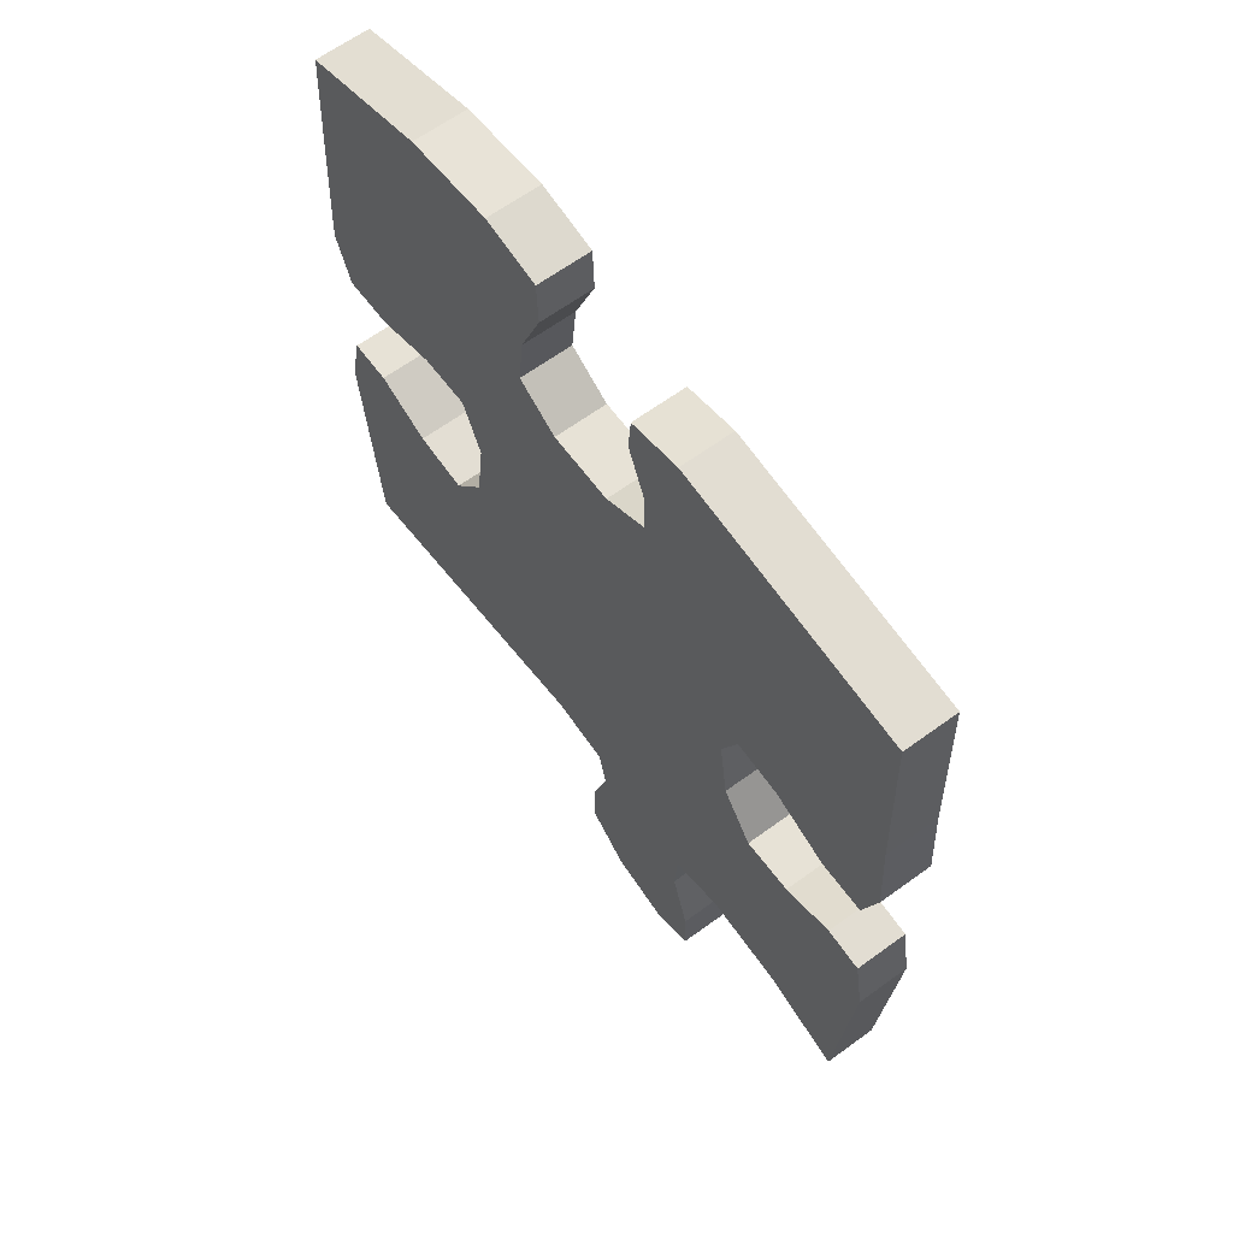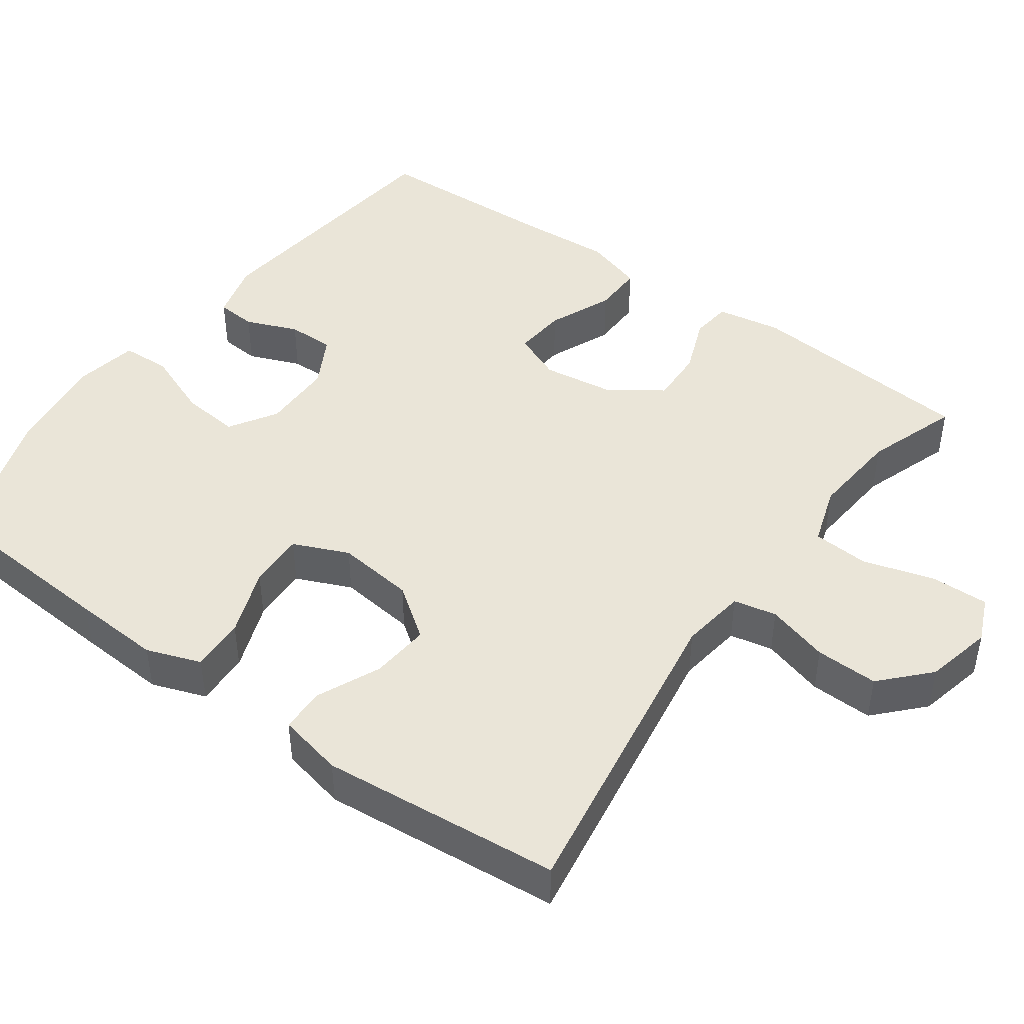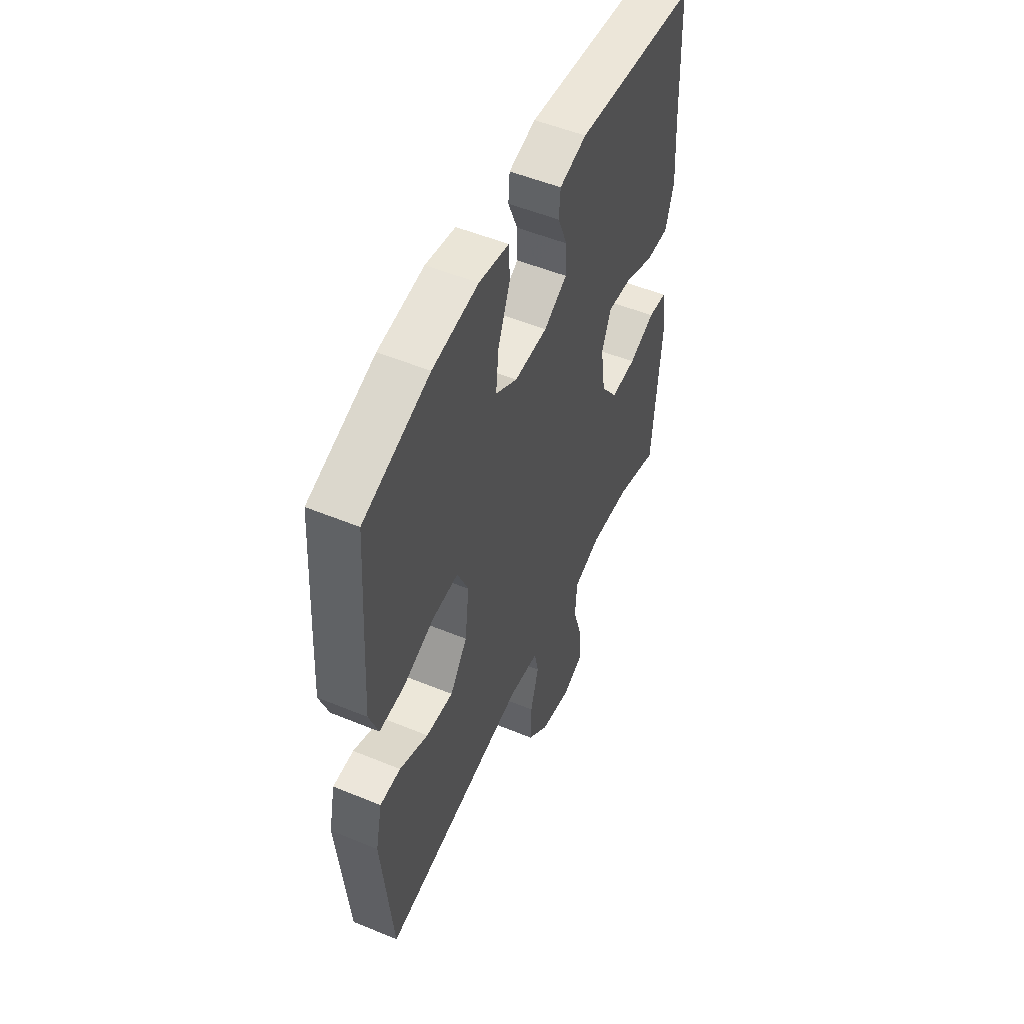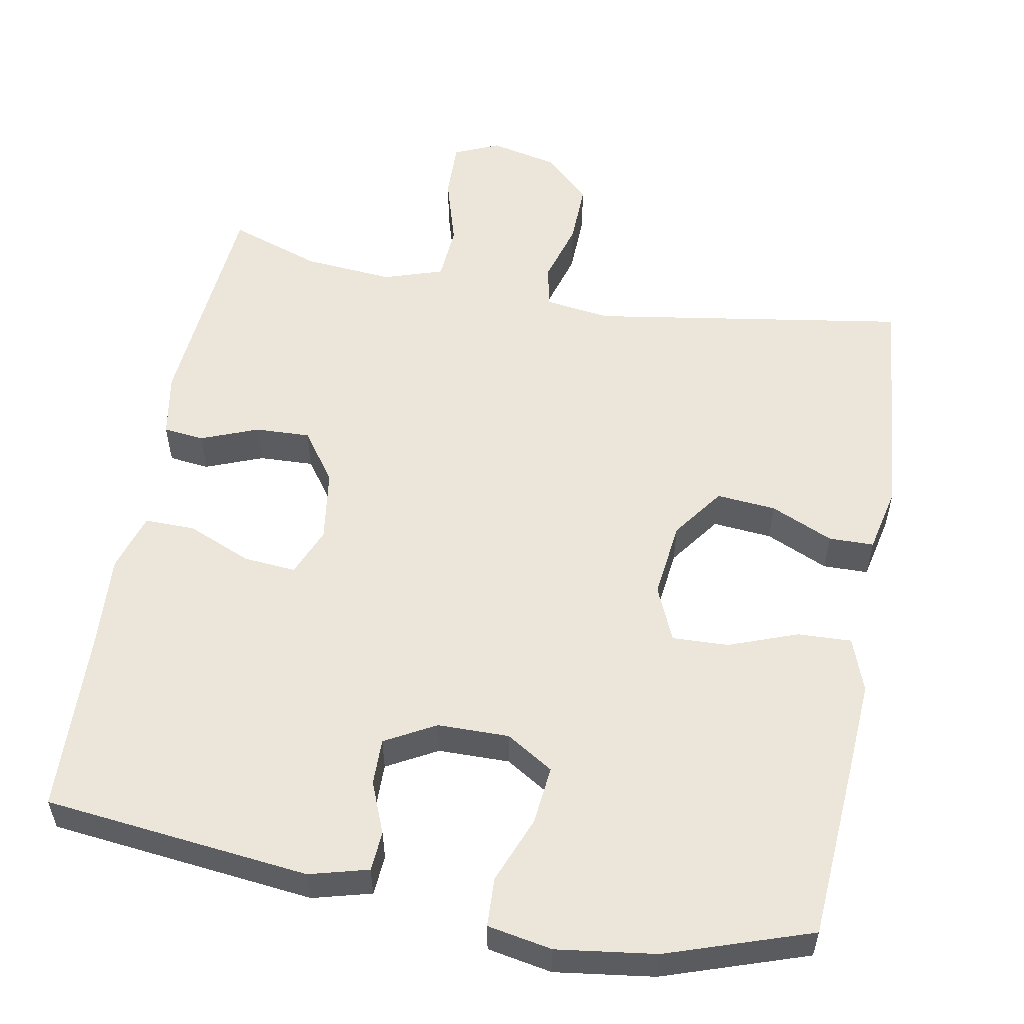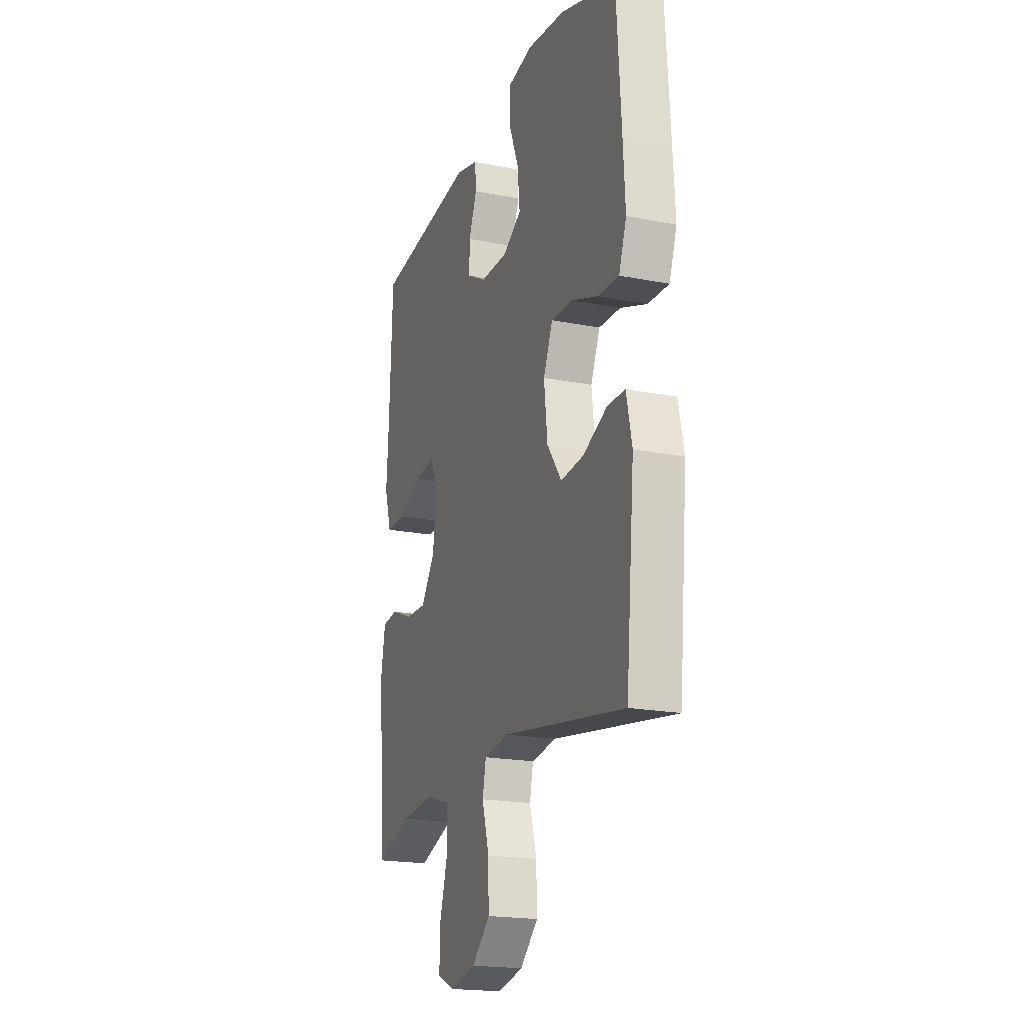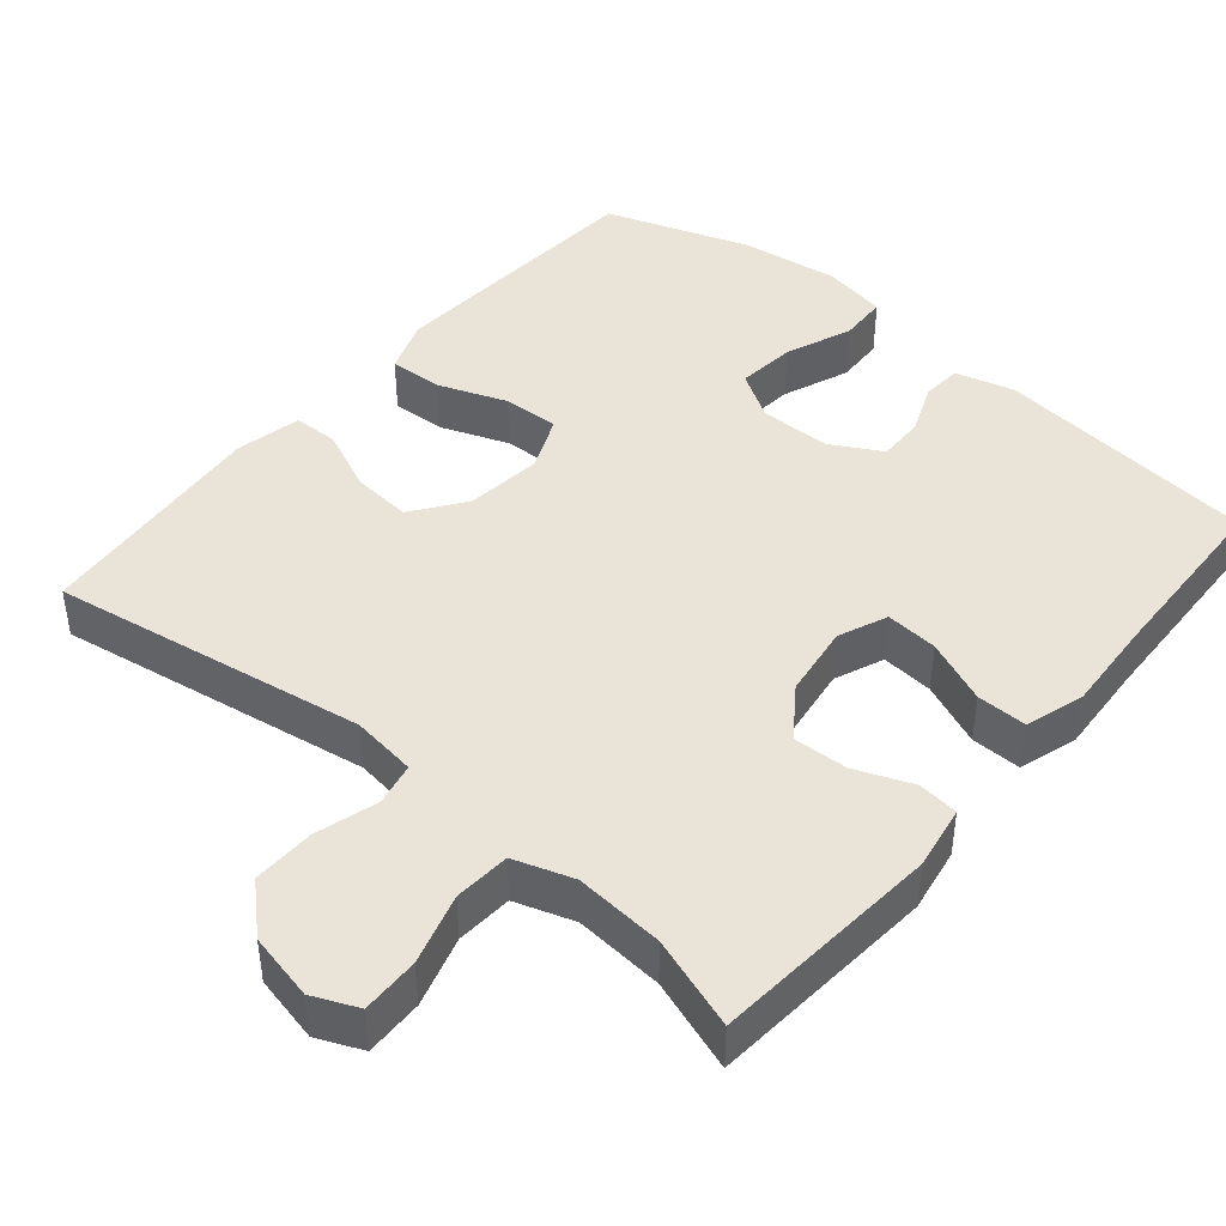
<metadata>
{"format":"obj","ext":"obj","renderer":"f3d","projection":"perspective","resolution":1024,"background":"white","views":[{"elev":64.0,"azim":-126.3,"up":"+Z"},{"elev":45.2,"azim":125.9,"up":"+Y"},{"elev":52.4,"azim":113.9,"up":"+Z"},{"elev":55.3,"azim":10.5,"up":"+Y"},{"elev":-19.7,"azim":70.0,"up":"+Z"},{"elev":43.5,"azim":-139.9,"up":"+Y"}]}
</metadata>
<code>
v 0.5 0.07 -0.5
v 0.079 0.07 -0.433
v -0.008 0.07 -0.445
v -0.02 0.07 -0.502
v 0.004 0.07 -0.585
v 0.006 0.07 -0.668
v -0.056 0.07 -0.726
v -0.145 0.07 -0.746
v -0.205 0.07 -0.72
v -0.203 0.07 -0.643
v -0.175 0.07 -0.549
v -0.18 0.07 -0.474
v -0.259 0.07 -0.448
v -0.378 0.07 -0.458
v -0.5 0.07 -0.5
v -0.525 0.07 -0.195
v -0.51 0.07 -0.109
v -0.456 0.07 -0.103
v -0.38 0.07 -0.133
v -0.307 0.07 -0.136
v -0.259 0.07 -0.069
v -0.245 0.07 0.028
v -0.272 0.07 0.093
v -0.342 0.07 0.087
v -0.427 0.07 0.051
v -0.494 0.07 0.05
v -0.518 0.07 0.128
v -0.51 0.07 0.251
v -0.5 0.07 0.5
v -0.147 0.07 0.539
v -0.069 0.07 0.518
v -0.065 0.07 0.465
v -0.093 0.07 0.396
v -0.094 0.07 0.334
v -0.027 0.07 0.297
v 0.068 0.07 0.296
v 0.131 0.07 0.335
v 0.123 0.07 0.413
v 0.088 0.07 0.502
v 0.091 0.07 0.567
v 0.177 0.07 0.583
v 0.309 0.07 0.565
v 0.5 0.07 0.5
v 0.516 0.07 0.256
v 0.523 0.07 0.139
v 0.497 0.07 0.067
v 0.425 0.07 0.07
v 0.334 0.07 0.104
v 0.259 0.07 0.107
v 0.227 0.07 0.034
v 0.239 0.07 -0.069
v 0.289 0.07 -0.138
v 0.368 0.07 -0.131
v 0.451 0.07 -0.094
v 0.511 0.07 -0.095
v 0.53 0.07 -0.182
v 0.5 0 -0.5
v 0.079 0 -0.433
v -0.008 0 -0.445
v -0.02 0 -0.502
v 0.004 0 -0.585
v 0.006 0 -0.668
v -0.056 0 -0.726
v -0.145 0 -0.746
v -0.205 0 -0.72
v -0.203 0 -0.643
v -0.175 0 -0.549
v -0.18 0 -0.474
v -0.259 0 -0.448
v -0.378 0 -0.458
v -0.5 0 -0.5
v -0.525 0 -0.195
v -0.51 0 -0.109
v -0.456 0 -0.103
v -0.38 0 -0.133
v -0.307 0 -0.136
v -0.259 0 -0.069
v -0.245 0 0.028
v -0.272 0 0.093
v -0.342 0 0.087
v -0.427 0 0.051
v -0.494 0 0.05
v -0.518 0 0.128
v -0.51 0 0.251
v -0.5 0 0.5
v -0.147 0 0.539
v -0.069 0 0.518
v -0.065 0 0.465
v -0.093 0 0.396
v -0.094 0 0.334
v -0.027 0 0.297
v 0.068 0 0.296
v 0.131 0 0.335
v 0.123 0 0.413
v 0.088 0 0.502
v 0.091 0 0.567
v 0.177 0 0.583
v 0.309 0 0.565
v 0.5 0 0.5
v 0.516 0 0.256
v 0.523 0 0.139
v 0.497 0 0.067
v 0.425 0 0.07
v 0.334 0 0.104
v 0.259 0 0.107
v 0.227 0 0.034
v 0.239 0 -0.069
v 0.289 0 -0.138
v 0.368 0 -0.131
v 0.451 0 -0.094
v 0.511 0 -0.095
v 0.53 0 -0.182
f 53 54 55 56
f 52 53 56 1
f 51 52 1 2
f 50 51 2 3
f 49 50 3
f 45 46 47 48
f 45 48 49
f 44 45 49
f 43 44 49
f 42 43 49
f 41 42 49 3
f 38 39 40 41
f 37 38 41
f 30 31 32 33
f 28 29 30 33
f 28 33 34
f 27 28 34 35
f 24 25 26 27
f 23 24 27 35
f 16 17 18 19
f 14 15 16 19
f 13 14 19 20
f 12 13 20 21
f 8 9 10 11
f 8 11 12
f 7 8 12
f 4 5 6 7
f 4 7 12 21
f 37 41 3 4
f 22 23 35 36
f 22 36 37
f 4 21 22 37
f 112 111 110 109
f 57 112 109 108
f 58 57 108 107
f 59 58 107 106
f 59 106 105
f 104 103 102 101
f 105 104 101
f 105 101 100
f 105 100 99
f 105 99 98
f 59 105 98 97
f 97 96 95 94
f 97 94 93
f 89 88 87 86
f 89 86 85 84
f 90 89 84
f 91 90 84 83
f 83 82 81 80
f 91 83 80 79
f 75 74 73 72
f 75 72 71 70
f 76 75 70 69
f 77 76 69 68
f 67 66 65 64
f 68 67 64
f 68 64 63
f 63 62 61 60
f 77 68 63 60
f 60 59 97 93
f 92 91 79 78
f 93 92 78
f 93 78 77 60
f 1 57 58 2
f 2 58 59 3
f 3 59 60 4
f 4 60 61 5
f 5 61 62 6
f 6 62 63 7
f 7 63 64 8
f 8 64 65 9
f 9 65 66 10
f 10 66 67 11
f 11 67 68 12
f 12 68 69 13
f 13 69 70 14
f 14 70 71 15
f 15 71 72 16
f 16 72 73 17
f 17 73 74 18
f 18 74 75 19
f 19 75 76 20
f 20 76 77 21
f 21 77 78 22
f 22 78 79 23
f 23 79 80 24
f 24 80 81 25
f 25 81 82 26
f 26 82 83 27
f 27 83 84 28
f 28 84 85 29
f 29 85 86 30
f 30 86 87 31
f 31 87 88 32
f 32 88 89 33
f 33 89 90 34
f 34 90 91 35
f 35 91 92 36
f 36 92 93 37
f 37 93 94 38
f 38 94 95 39
f 39 95 96 40
f 40 96 97 41
f 41 97 98 42
f 42 98 99 43
f 43 99 100 44
f 44 100 101 45
f 45 101 102 46
f 46 102 103 47
f 47 103 104 48
f 48 104 105 49
f 49 105 106 50
f 50 106 107 51
f 51 107 108 52
f 52 108 109 53
f 53 109 110 54
f 54 110 111 55
f 55 111 112 56
f 56 112 57 1

</code>
